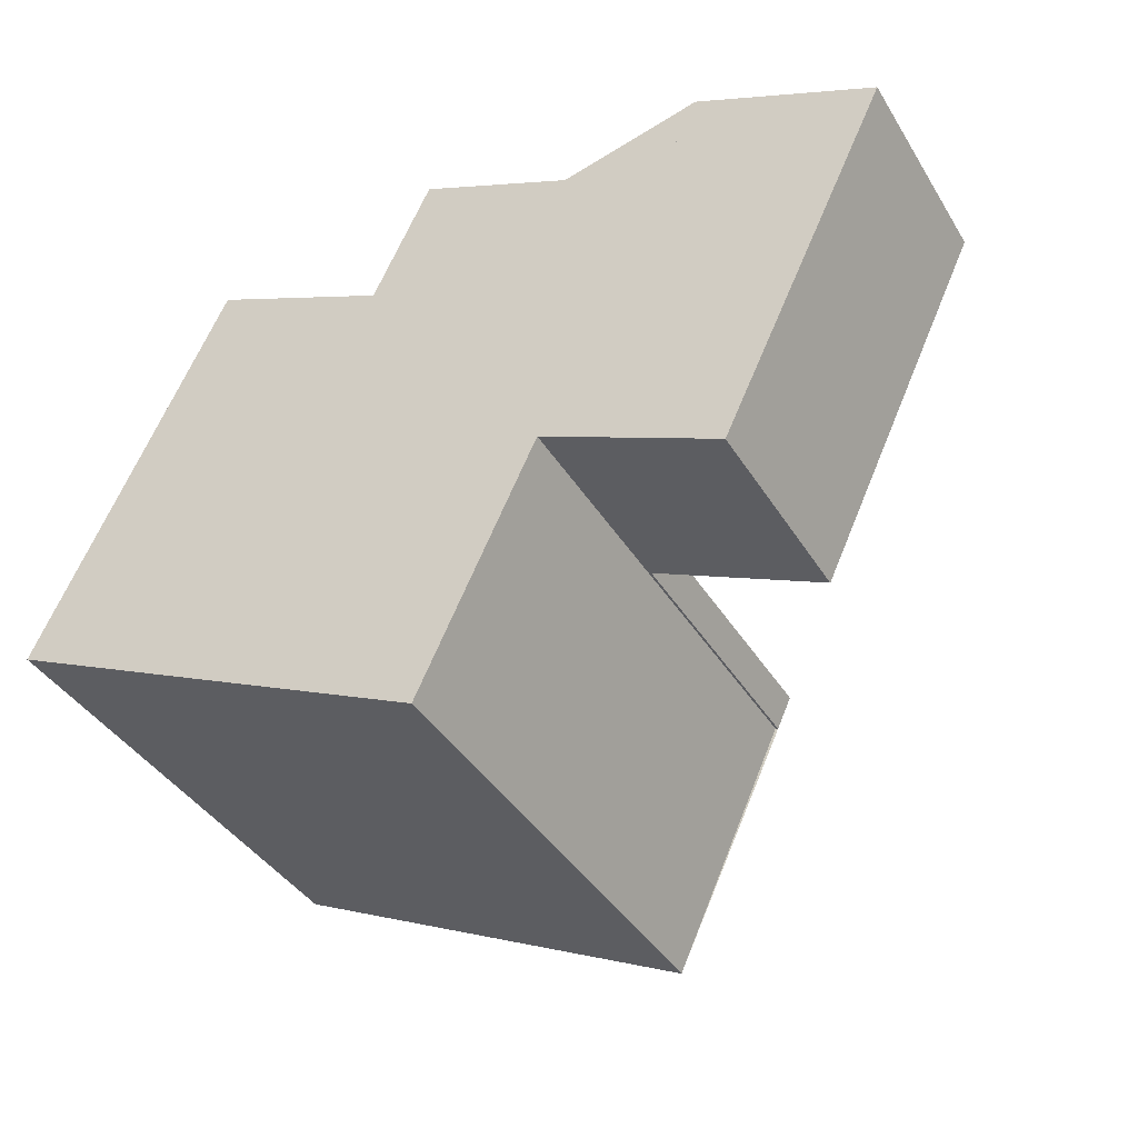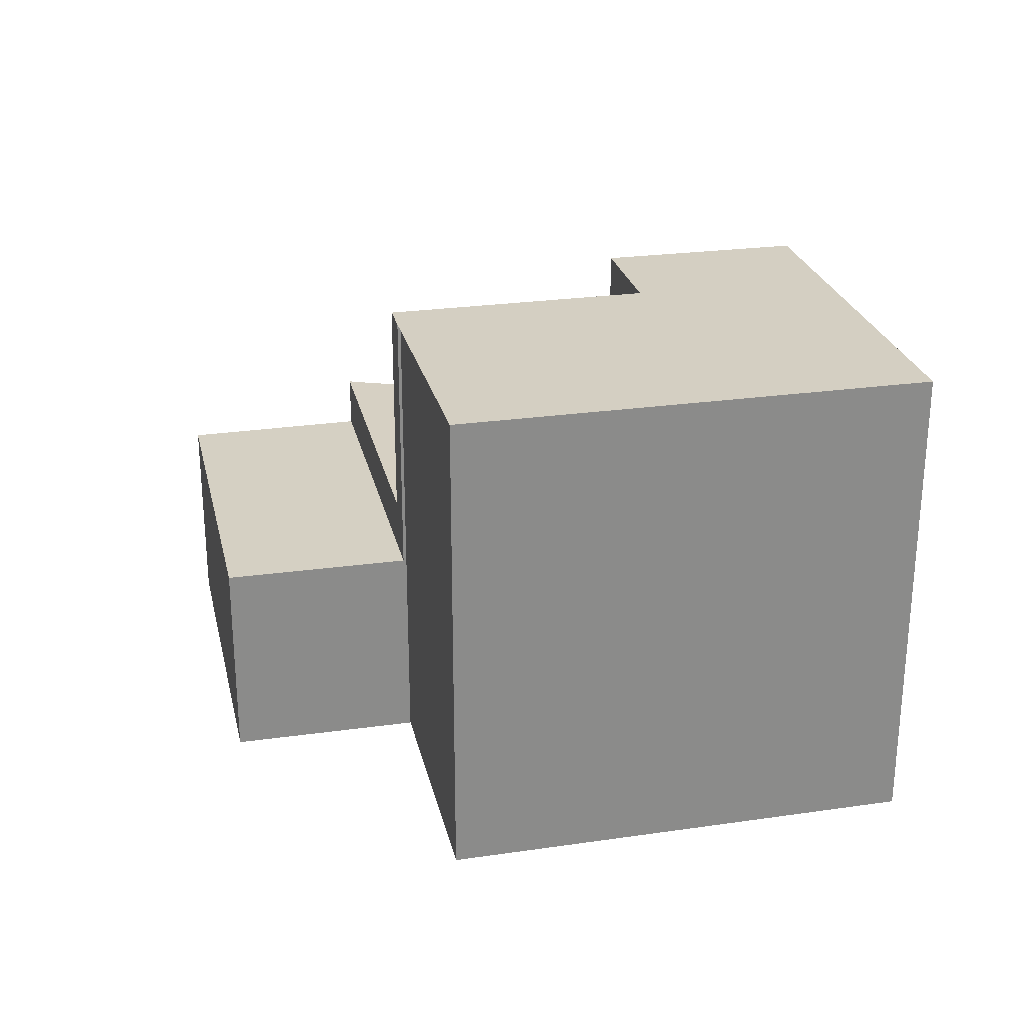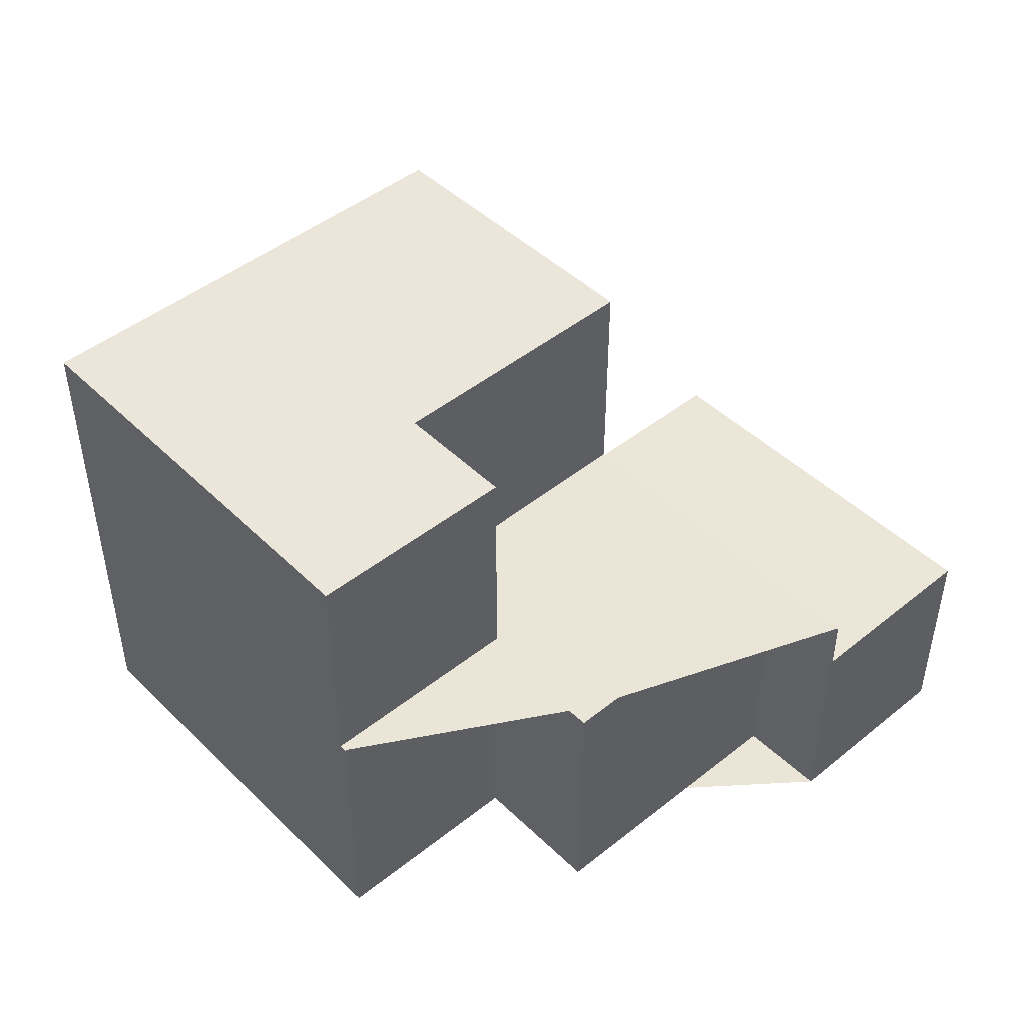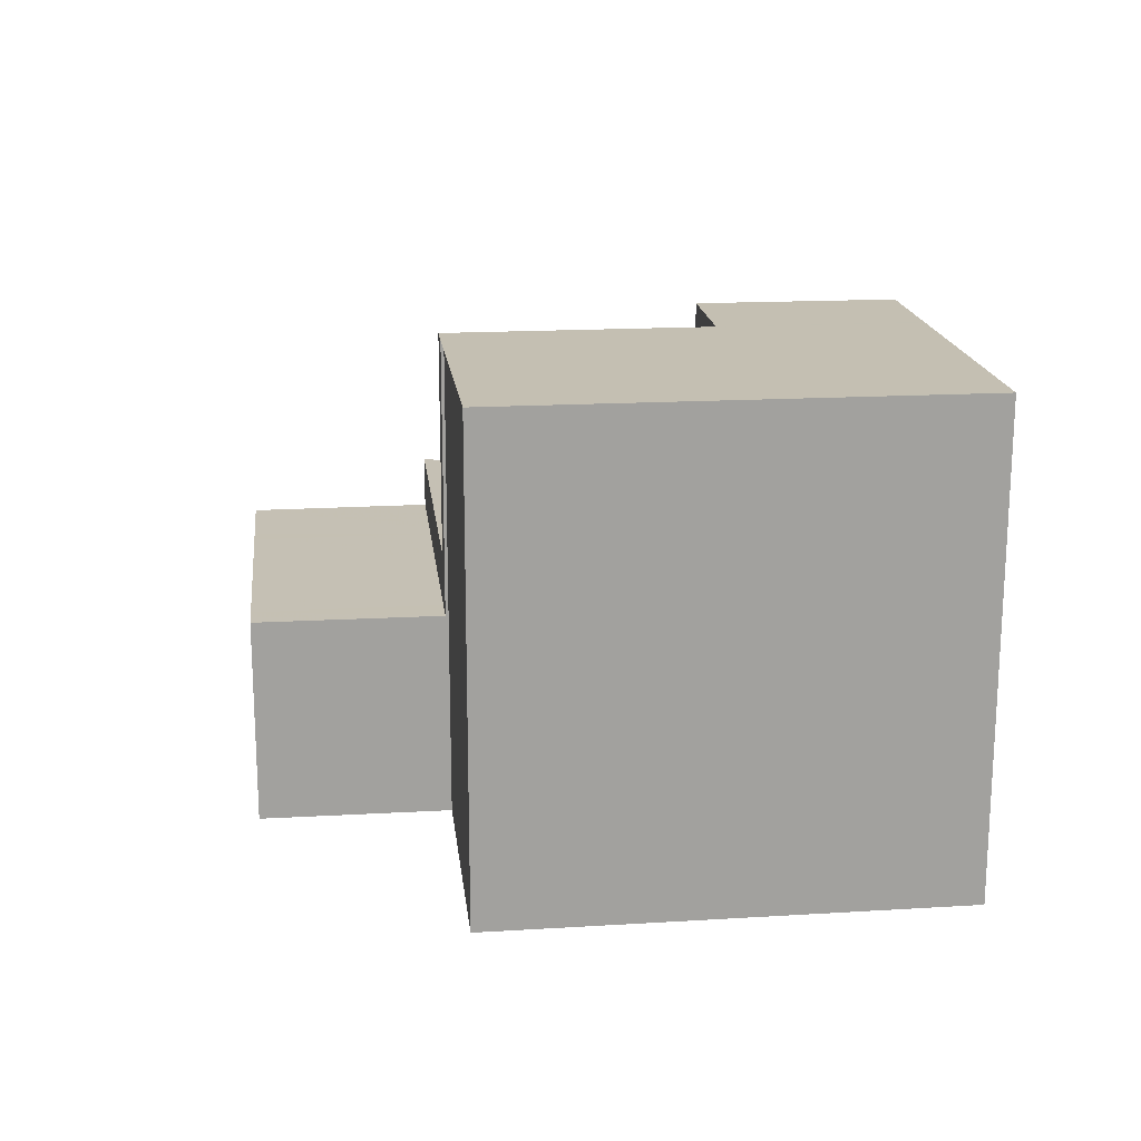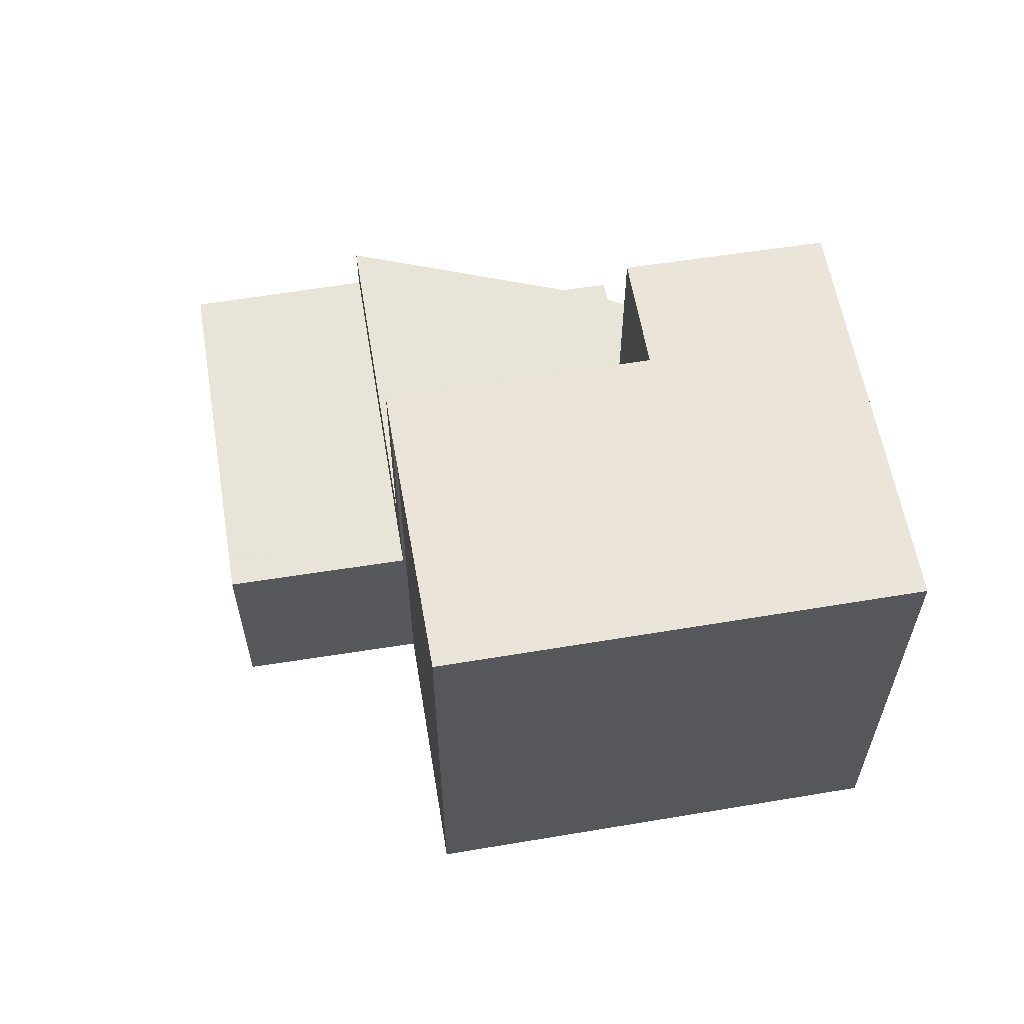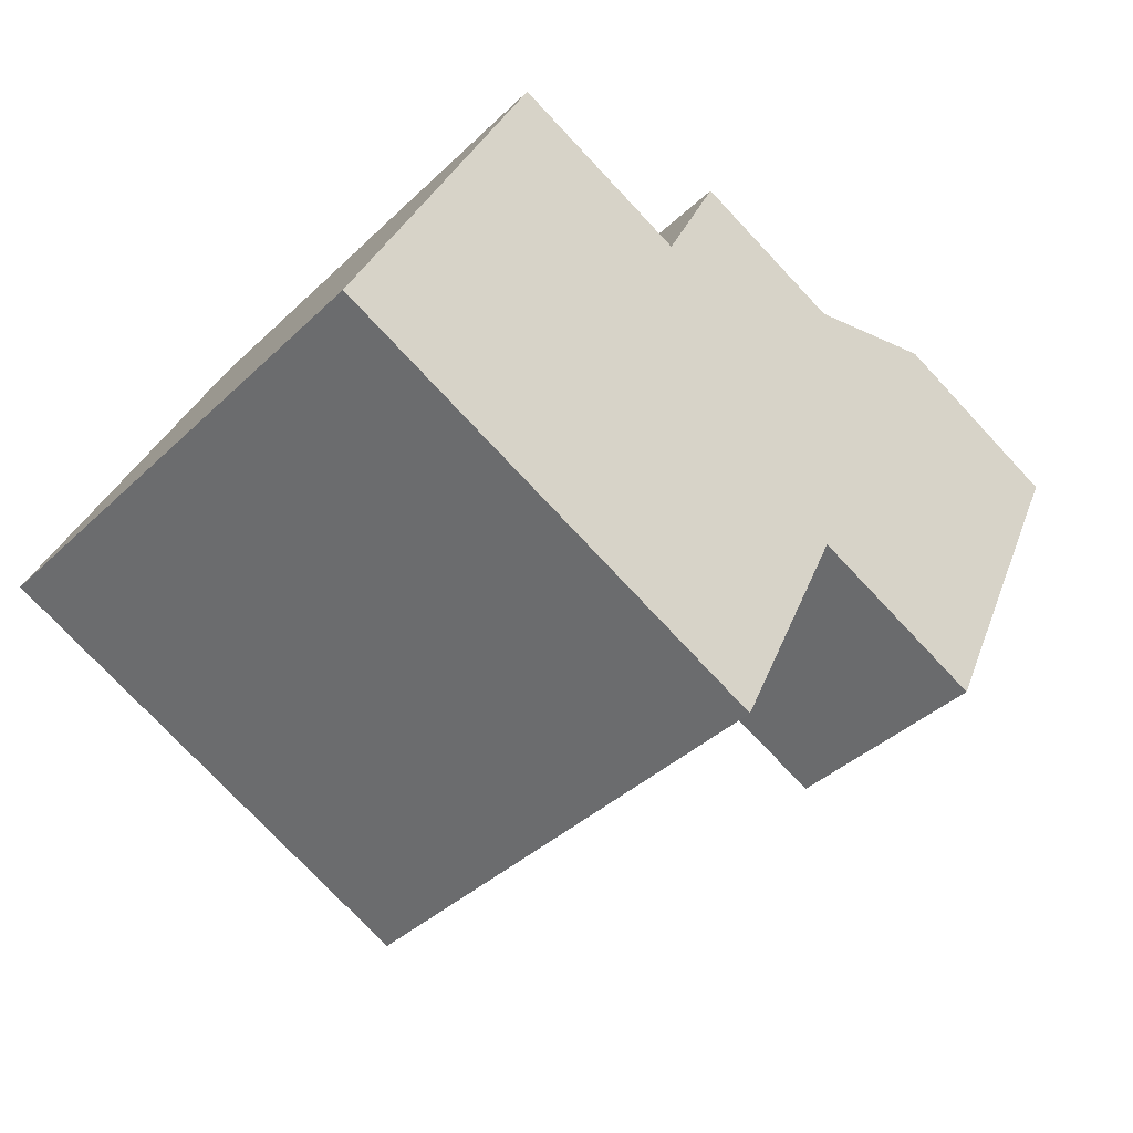
<metadata>
{"format":"obj","ext":"obj","renderer":"f3d","projection":"perspective","resolution":1024,"background":"white","views":[{"elev":-39.9,"azim":-151.3,"up":"+Y"},{"elev":26.4,"azim":12.6,"up":"+Z"},{"elev":45.9,"azim":162.8,"up":"+Z"},{"elev":18.3,"azim":18.7,"up":"+Z"},{"elev":60.0,"azim":15.7,"up":"+Z"},{"elev":-39.7,"azim":139.2,"up":"+Y"}]}
</metadata>
<code>
v -67.27 -1460 7.647
v -74.02 -1464 7.666
v -75.82 -1460 7.614
v -78.58 -1461 3.281
v -81.16 -1456 3.266
v -73.85 -1454 4.084
v -72.95 -1456 4.08
v -70.15 -1454 4.06
v -78.41 -1454 4.114
v -77.81 -1456 4.112
v -70.21 -1462 7.655
v -75.86 -1460 7.614
v -76.09 -1459 7.607
v -72.24 -1458 7.596
v -75.86 -1460 7.614
v -70.1 -1454 7.565
v -78.79 -1461 3.28
v -78.44 -1454 3.264
v -75.86 -1460 3.279
v -78.44 -1454 4.114
v -77.84 -1456 4.112
v -73.84 -1454 4.084
v -76.92 -1458 4.108
v -70.1 -1454 4.06
v -78.44 -1454 4.114
v -75.86 -1460 4.104
v -70.1 -1454 4.06
v -73.99 -1454 4.085
v -74 -1454 4.085
v -73.06 -1456 7.573
v -73.06 -1456 4.081
v -72.26 -1458 7.596
v -72.26 -1458 4.078
v -73.06 -1456 4.081
v -76.09 -1459 7.607
v -76.1 -1459 7.607
v -75.86 -1460 3.279
v -76.09 -1459 3.278
v -78.44 -1454 3.264
v -76.1 -1459 4.105
v -69.3 -1456 7.588
v -76.09 -1459 4.105
v -76.09 -1459 3.278
v -67.31 -1460 7.647
v -69.33 -1456 7.588
v -70.12 -1454 7.565
v -70.12 -1454 4.06
v -70.12 -1454 4.06
v -70.17 -1454 4.061
v -70.74 -1462 7.657
v -72.77 -1458 7.598
v -74.52 -1454 4.089
v -74.54 -1454 4.089
v -73.59 -1456 4.085
v -72.79 -1458 7.597
v -72.79 -1458 4.082
v -77.69 -1456 4.111
v -74.39 -1454 4.088
v -73.86 -1454 4.084
v -80.41 -1457 3.27
v -77.69 -1456 3.268
v -77.69 -1456 4.111
v -77.69 -1456 3.268
v -73.71 -1454 4.083
v -77.84 -1456 3.268
v -80.57 -1457 3.269
v -77.84 -1456 4.112
v -77.84 -1456 3.268
v -73.06 -1456 7.573
v -76.92 -1458 3.273
v -79.64 -1459 3.275
v -70.1 -1454 7.565
v -70.12 -1454 7.565
v -76.92 -1458 4.108
v -76.92 -1458 3.273
v -73.06 -1456 7.573
v -73.06 -1456 4.081
v -78.43 -1454 4.114
v -78.4 -1454 4.114
v -78.43 -1454 3.264
v -79.78 -1455 3.265
v -78.43 -1454 4.114
v -78.43 -1454 3.264
v -78.57 -1461 3.281
v -78.78 -1461 3.28
v -79.63 -1459 3.275
v -80.39 -1457 3.27
v -80.55 -1457 3.269
v -81.13 -1456 3.266
v -76.1 -1459 7.607
v -78.8 -1461 3.279
v -76.1 -1459 3.278
v -69.34 -1456 7.587
v -69.32 -1456 7.587
v -76.1 -1459 4.105
v -76.1 -1459 3.278
v -72.26 -1458 7.596
v -76.1 -1459 7.607
v -72.79 -1458 7.597
v -78.81 -1461 3.279
v -76.1 -1459 4.105
v -72.79 -1458 4.082
v -72.26 -1458 4.078
v -72.26 -1458 7.596
v -72.26 -1458 4.078
v -67.33 -1460 7.646
v -67.29 -1460 7.646
v -70.77 -1462 7.656
v -70.23 -1462 7.654
v -74.05 -1464 7.665
v -67.31 -1460 7.647
v -67.27 -1460 7.647
v -67.27 -1460 -8.882e-16
v -67.31 -1460 0
v -74.05 -1464 7.665
v -74.02 -1464 7.666
v -74.02 -1464 8.882e-16
v -74.05 -1464 0
v -75.86 -1460 7.614
v -75.82 -1460 7.614
v -75.82 -1460 0
v -75.86 -1460 0
v -78.79 -1461 3.28
v -78.58 -1461 3.281
v -78.58 -1461 0
v -78.79 -1461 0
v -81.13 -1456 3.266
v -81.16 -1456 3.266
v -81.16 -1456 0
v -81.13 -1456 0
v -73.84 -1454 4.084
v -73.85 -1454 4.084
v -73.85 -1454 0
v -73.84 -1454 0
v -70.17 -1454 4.061
v -72.95 -1456 4.08
v -72.95 -1456 0
v -70.17 -1454 0
v -70.1 -1454 4.06
v -70.15 -1454 4.06
v -70.15 -1454 0
v -70.1 -1454 -8.882e-16
v -78.4 -1454 4.114
v -78.41 -1454 4.114
v -78.41 -1454 0
v -78.4 -1454 0
v -74.54 -1454 4.089
v -77.81 -1456 4.112
v -77.81 -1456 0
v -74.54 -1454 0
v -70.74 -1462 7.657
v -70.21 -1462 7.655
v -70.21 -1462 8.882e-16
v -70.74 -1462 8.882e-16
v -78.81 -1461 3.279
v -78.79 -1461 3.28
v -78.79 -1461 0
v -78.81 -1461 4.441e-16
v -78.41 -1454 4.114
v -78.44 -1454 4.114
v -78.44 -1454 0
v -78.41 -1454 0
v -73.71 -1454 4.083
v -73.84 -1454 4.084
v -73.84 -1454 0
v -73.71 -1454 0
v -73.85 -1454 4.084
v -74 -1454 4.085
v -74 -1454 0
v -73.85 -1454 0
v -78.57 -1461 3.281
v -75.86 -1460 3.279
v -75.86 -1460 -4.441e-16
v -78.57 -1461 0
v -67.29 -1460 7.646
v -69.3 -1456 7.588
v -69.3 -1456 0
v -67.29 -1460 0
v -70.21 -1462 7.655
v -67.31 -1460 7.647
v -67.31 -1460 0
v -70.21 -1462 8.882e-16
v -70.15 -1454 4.06
v -70.17 -1454 4.061
v -70.17 -1454 0
v -70.15 -1454 0
v -74.02 -1464 7.666
v -70.74 -1462 7.657
v -70.74 -1462 8.882e-16
v -74.02 -1464 8.882e-16
v -74 -1454 4.085
v -74.54 -1454 4.089
v -74.54 -1454 0
v -74 -1454 0
v -80.57 -1457 3.269
v -80.41 -1457 3.27
v -80.41 -1457 0
v -80.57 -1457 0
v -72.95 -1456 4.08
v -73.71 -1454 4.083
v -73.71 -1454 0
v -72.95 -1456 0
v -81.16 -1456 3.266
v -80.57 -1457 3.269
v -80.57 -1457 0
v -81.16 -1456 0
v -80.41 -1457 3.27
v -79.64 -1459 3.275
v -79.64 -1459 0
v -80.41 -1457 0
v -69.32 -1456 7.587
v -70.1 -1454 7.565
v -70.1 -1454 0
v -69.32 -1456 0
v -77.81 -1456 4.112
v -78.4 -1454 4.114
v -78.4 -1454 0
v -77.81 -1456 0
v -78.44 -1454 3.264
v -79.78 -1455 3.265
v -79.78 -1455 0
v -78.44 -1454 0
v -78.58 -1461 3.281
v -78.57 -1461 3.281
v -78.57 -1461 0
v -78.58 -1461 0
v -79.78 -1455 3.265
v -81.13 -1456 3.266
v -81.13 -1456 0
v -79.78 -1455 0
v -69.3 -1456 7.588
v -69.32 -1456 7.587
v -69.32 -1456 0
v -69.3 -1456 0
v -79.64 -1459 3.275
v -78.81 -1461 3.279
v -78.81 -1461 4.441e-16
v -79.64 -1459 0
v -67.27 -1460 7.647
v -67.29 -1460 7.646
v -67.29 -1460 0
v -67.27 -1460 -8.882e-16
v -75.82 -1460 7.614
v -74.05 -1464 7.665
v -74.05 -1464 0
v -75.82 -1460 0
v -73.85 -1454 0
v -72.95 -1456 0
v -70.15 -1454 0
v -67.27 -1460 0
v -74.02 -1464 0
v -75.82 -1460 0
v -78.58 -1461 0
v -81.16 -1456 0
v -78.41 -1454 0
v -77.81 -1456 0
f 107 1 44 106
f 29 6 22 28
f 109 11 50 108
f 42 26 15 35
f 47 27 16 46
f 49 8 24 48
f 43 19 26 42
f 53 29 28 52
f 59 34 54 58
f 85 38 37 84
f 87 61 70 86
f 55 36 40 56
f 74 62 63 75
f 106 44 11 109
f 46 30 31 47
f 64 7 49 48 34 59
f 108 50 2 110
f 78 20 9 79
f 58 54 23 57
f 56 33 32 55
f 105 77 76 104
f 58 52 28 59
f 81 39 80
f 82 25 18 83
f 59 28 22 64
f 57 21 52 58
f 88 65 61 87
f 68 63 62 67
f 97 14 51 99
f 92 38 85 91
f 94 41 45 93
f 95 42 35 90
f 96 43 42 95
f 93 45 14 97
f 99 51 13 98
f 79 10 53 52 21 78
f 89 81 80 65 88
f 83 68 67 82
f 84 4 17 85
f 86 71 60 87
f 91 85 17 100
f 88 66 5 89
f 87 60 66 88
f 91 86 70 92
f 93 73 72 94
f 95 74 75 96
f 97 69 73 93
f 100 71 86 91
f 102 54 34 103
f 101 23 54 102
f 106 45 41 107
f 108 51 14 109
f 109 14 45 106
f 110 3 12 13 51 108
f 112 113 114 111
f 116 117 118 115
f 120 121 122 119
f 124 125 126 123
f 128 129 130 127
f 132 133 134 131
f 136 137 138 135
f 140 141 142 139
f 144 145 146 143
f 148 149 150 147
f 152 153 154 151
f 156 157 158 155
f 160 161 162 159
f 164 165 166 163
f 168 169 170 167
f 172 173 174 171
f 176 177 178 175
f 180 181 182 179
f 184 185 186 183
f 188 189 190 187
f 192 193 194 191
f 196 197 198 195
f 200 201 202 199
f 204 205 206 203
f 208 209 210 207
f 212 213 214 211
f 216 217 218 215
f 220 221 222 219
f 224 225 226 223
f 228 229 230 227
f 232 233 234 231
f 236 237 238 235
f 240 241 242 239
f 244 245 246 243
f 248 249 250 251 252 253 254 255 256 247

</code>
